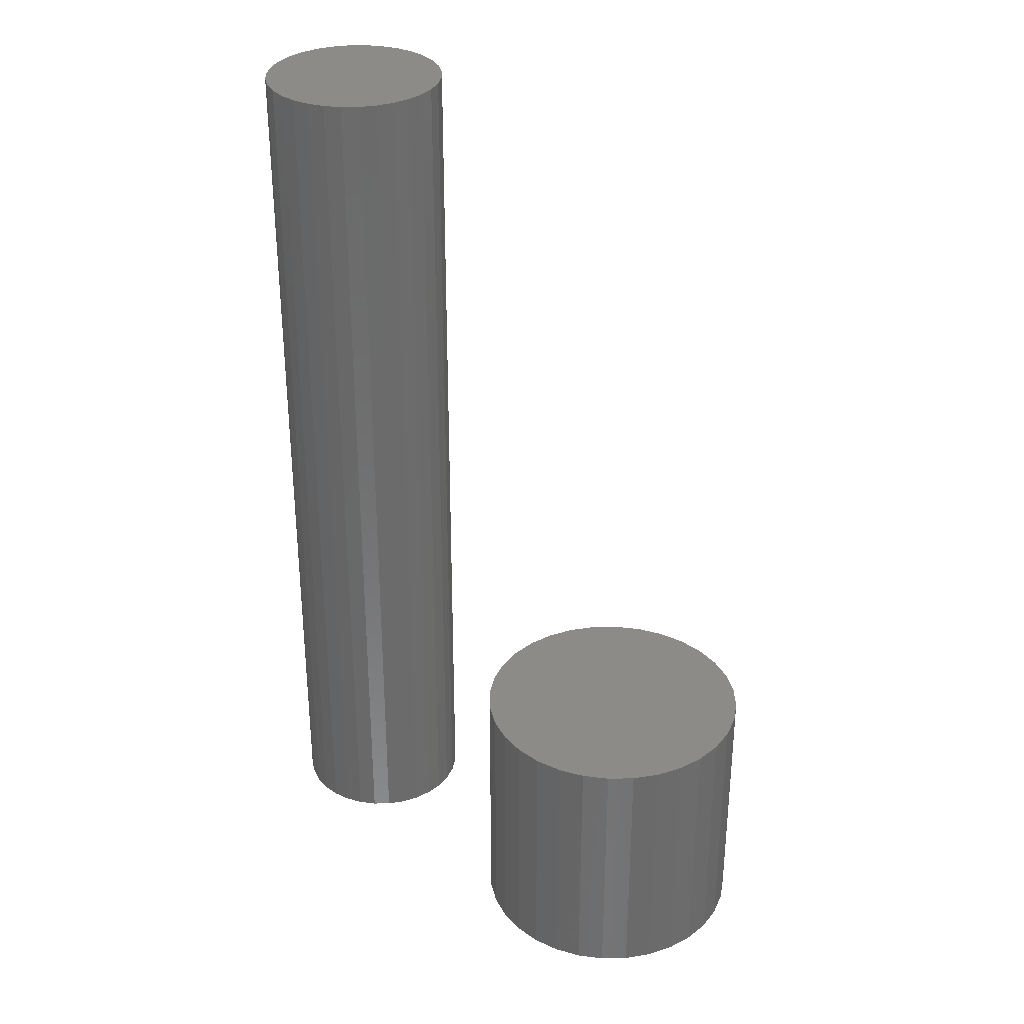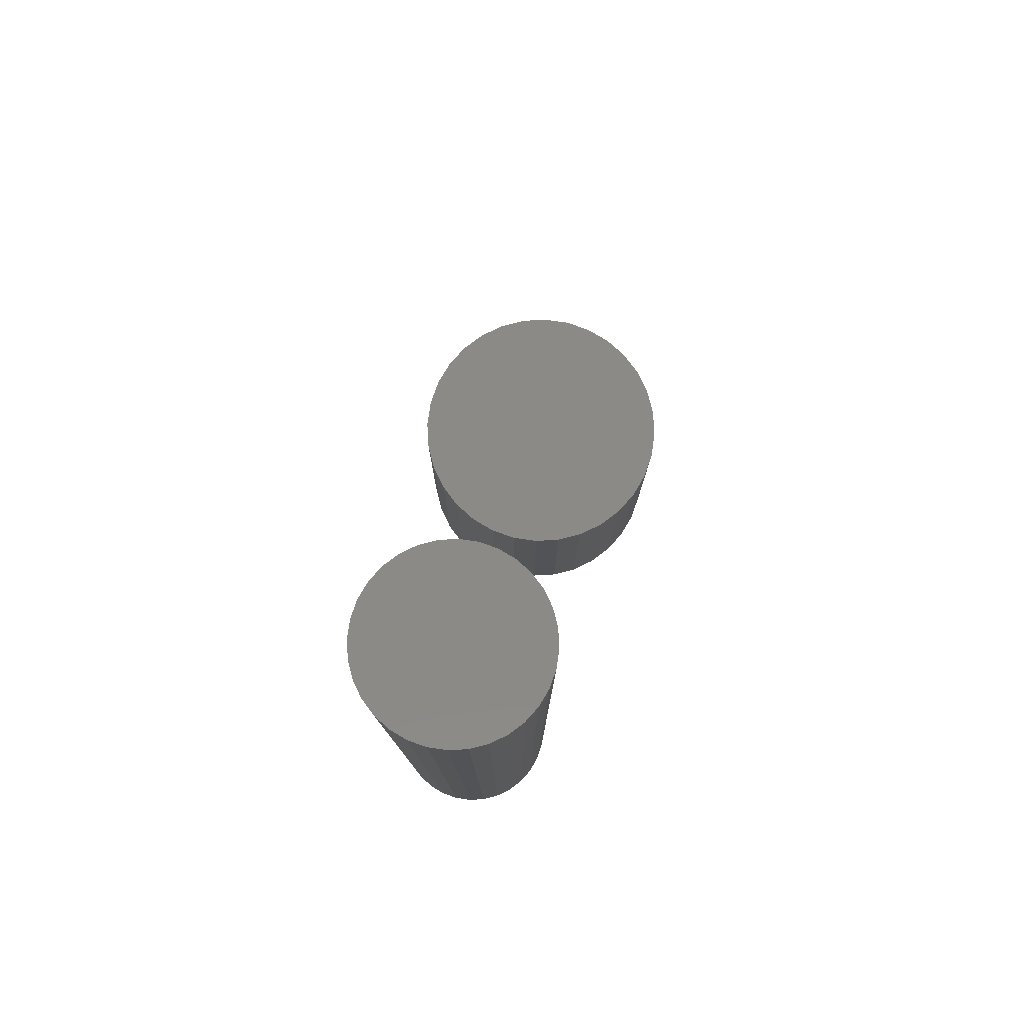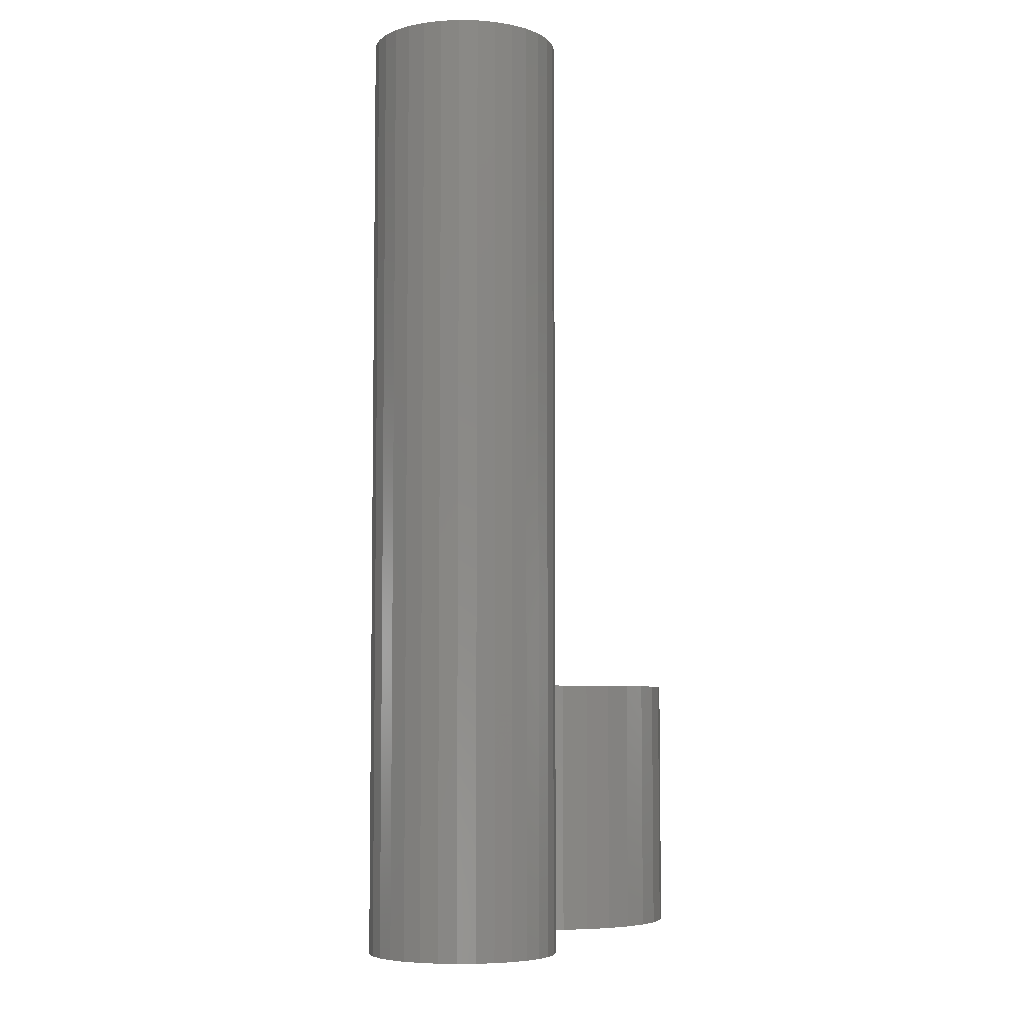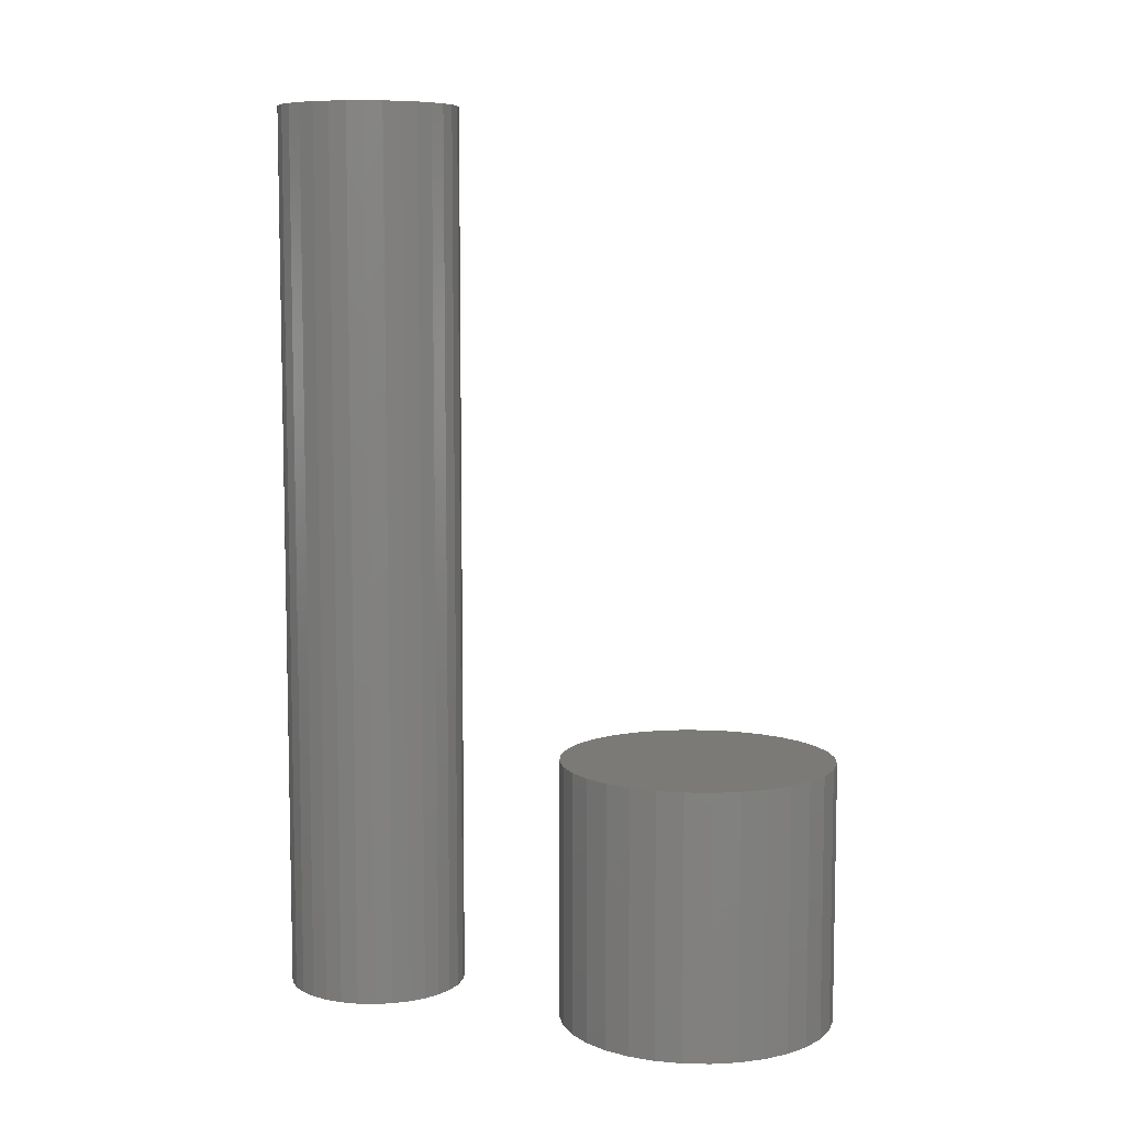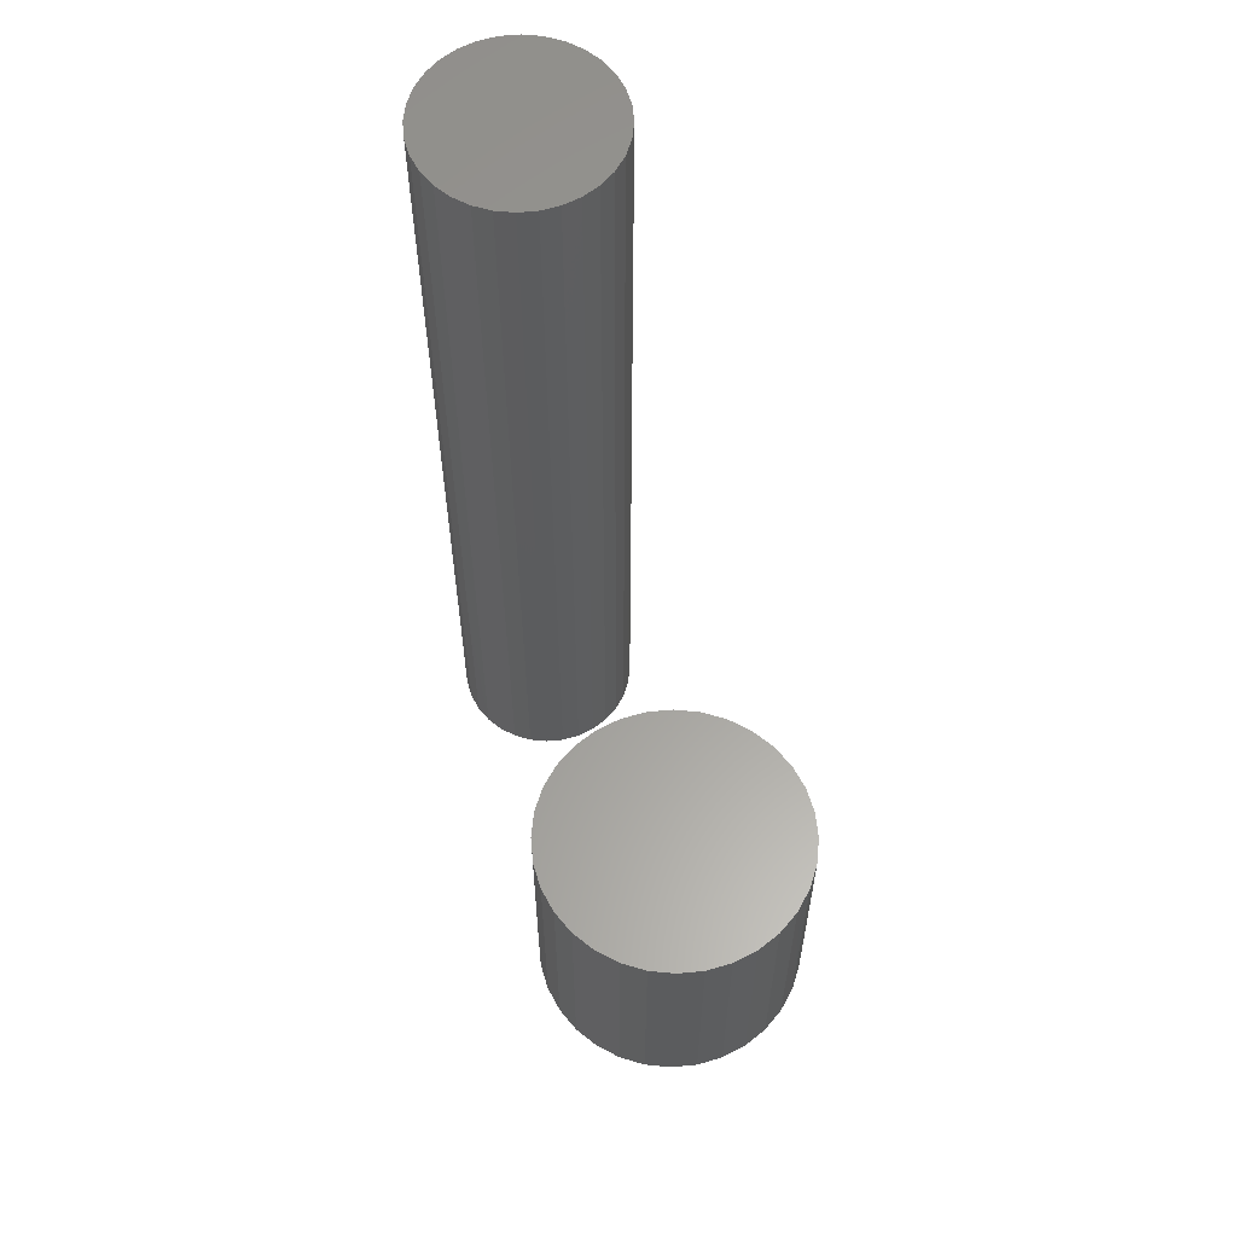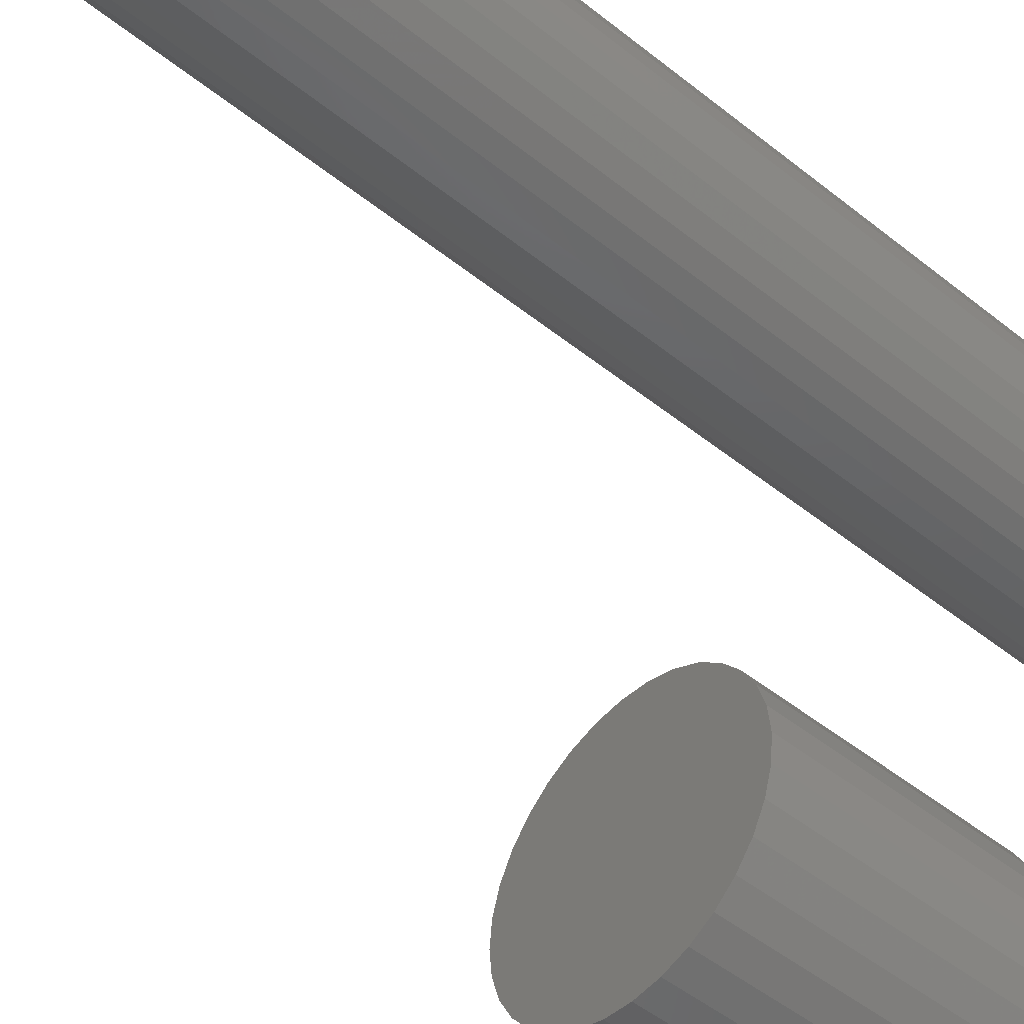
<metadata>
{"format":"stl","ext":"stl","renderer":"f3d","projection":"perspective","resolution":1024,"background":"white","views":[{"elev":32.5,"azim":-96.9,"up":"+Z"},{"elev":79.1,"azim":148.8,"up":"+Z"},{"elev":-5.9,"azim":148.2,"up":"+Z"},{"elev":7.9,"azim":-115.0,"up":"+Z"},{"elev":60.5,"azim":-67.4,"up":"+Z"},{"elev":-49.6,"azim":48.6,"up":"+Y"}]}
</metadata>
<code>
# stl→obj: 192 verts, 376 faces
v -0.02113 0.124 0.2266
v 0.02508 0.124 0.2266
v 0.001974 0.1262 0.2266
v -0.04334 0.1172 0.2266
v 0.04729 0.1172 0.2266
v -0.06382 0.1063 0.2266
v 0.06776 0.1063 0.2266
v 0.06776 -0.09065 0.2266
v -0.04334 -0.1016 0.2266
v 0.04729 -0.1016 0.2266
v -0.02113 -0.1083 0.2266
v 0.02508 -0.1083 0.2266
v 0.001974 -0.1106 0.2266
v 0.08571 0.09155 0.2266
v -0.08176 0.09155 0.2266
v 0.1004 0.0736 0.2266
v -0.09649 0.0736 0.2266
v 0.1114 0.05313 0.2266
v -0.1074 0.05313 0.2266
v 0.1181 0.03092 0.2266
v -0.1142 0.03092 0.2266
v 0.1204 0.007812 0.2266
v -0.1164 0.007812 0.2266
v 0.1181 -0.01529 0.2266
v -0.1142 -0.01529 0.2266
v 0.1114 -0.03751 0.2266
v -0.1074 -0.03751 0.2266
v 0.1004 -0.05798 0.2266
v -0.09649 -0.05798 0.2266
v 0.08571 -0.07592 0.2266
v -0.08176 -0.07592 0.2266
v -0.06382 -0.09065 0.2266
v 0.001974 0.1262 0
v 0.02508 0.124 0
v -0.02113 0.124 0
v -0.04334 0.1172 0
v 0.04729 0.1172 0
v -0.06382 0.1063 0
v 0.06776 0.1063 0
v 0.04729 -0.1016 0
v -0.04334 -0.1016 0
v 0.06776 -0.09065 0
v -0.02113 -0.1083 0
v 0.02508 -0.1083 0
v 0.001974 -0.1106 0
v -0.06382 -0.09065 0
v -0.08176 -0.07592 0
v 0.08571 -0.07592 0
v -0.09649 -0.05798 0
v 0.1004 -0.05798 0
v -0.1074 -0.03751 0
v 0.1114 -0.03751 0
v -0.1142 -0.01529 0
v 0.1181 -0.01529 0
v -0.1164 0.007812 0
v 0.1204 0.007812 0
v -0.1142 0.03092 0
v 0.1181 0.03092 0
v -0.1074 0.05313 0
v 0.1114 0.05313 0
v -0.09649 0.0736 0
v 0.1004 0.0736 0
v -0.08176 0.09155 0
v 0.08571 0.09155 0
v 0.2329 0.2178 0
v 0.2332 0.221 0
v 0.2957 0.221 0
v 0.2897 0.1909 0
v 0.2202 0.2052 0
v 0.2233 0.2061 0
v 0.1385 0.221 0
v 0.2013 0.2241 0
v 0.201 0.221 0
v 0.2013 0.2178 0
v 0.14 0.2056 0
v 0.2171 0.2371 0
v 0.214 0.2368 0
v 0.2109 0.2359 0
v 0.14 0.2363 0
v 0.1445 0.2511 0
v 0.1517 0.2646 0
v 0.1615 0.2766 0
v 0.1734 0.2863 0
v 0.187 0.2936 0
v 0.2018 0.2981 0
v 0.2171 0.2996 0
v 0.2324 0.2981 0
v 0.2472 0.2936 0
v 0.2608 0.2863 0
v 0.2727 0.2766 0
v 0.2825 0.2646 0
v 0.2897 0.2511 0
v 0.2082 0.2344 0
v 0.2057 0.2324 0
v 0.2037 0.2299 0
v 0.2022 0.2271 0
v 0.2022 0.2148 0
v 0.2037 0.212 0
v 0.2057 0.2096 0
v 0.2082 0.2076 0
v 0.2109 0.2061 0
v 0.2171 0.2049 0
v 0.2825 0.1773 0
v 0.2727 0.1654 0
v 0.2608 0.1556 0
v 0.2472 0.1483 0
v 0.2324 0.1439 0
v 0.2171 0.1424 0
v 0.2018 0.1439 0
v 0.187 0.1483 0
v 0.1734 0.1556 0
v 0.1615 0.1654 0
v 0.1517 0.1773 0
v 0.1445 0.1909 0
v 0.214 0.2052 0
v 0.2942 0.2363 0
v 0.2233 0.2359 0
v 0.2202 0.2368 0
v 0.2329 0.2241 0
v 0.232 0.2271 0
v 0.2305 0.2299 0
v 0.2285 0.2324 0
v 0.2261 0.2344 0
v 0.2942 0.2056 0
v 0.2261 0.2076 0
v 0.2285 0.2096 0
v 0.2305 0.212 0
v 0.232 0.2148 0
v 0.2202 0.2052 0.7188
v 0.2233 0.2061 0.7188
v 0.2261 0.2076 0.7188
v 0.2285 0.2096 0.7188
v 0.2305 0.212 0.7188
v 0.232 0.2148 0.7188
v 0.2329 0.2178 0.7188
v 0.2332 0.221 0.7188
v 0.2171 0.2049 0.7188
v 0.214 0.2052 0.7188
v 0.2109 0.2061 0.7188
v 0.2082 0.2076 0.7188
v 0.2057 0.2096 0.7188
v 0.2037 0.212 0.7188
v 0.2022 0.2148 0.7188
v 0.2013 0.2178 0.7188
v 0.201 0.221 0.7188
v 0.214 0.2368 0.7188
v 0.2109 0.2359 0.7188
v 0.2082 0.2344 0.7188
v 0.2057 0.2324 0.7188
v 0.2037 0.2299 0.7188
v 0.2022 0.2271 0.7188
v 0.2013 0.2241 0.7188
v 0.2171 0.2371 0.7188
v 0.2202 0.2368 0.7188
v 0.2233 0.2359 0.7188
v 0.2261 0.2344 0.7188
v 0.2285 0.2324 0.7188
v 0.2305 0.2299 0.7188
v 0.232 0.2271 0.7188
v 0.2329 0.2241 0.7188
v 0.2957 0.221 0.7812
v 0.2942 0.2056 0.7812
v 0.2897 0.1909 0.7812
v 0.2825 0.1773 0.7812
v 0.2727 0.1654 0.7812
v 0.2608 0.1556 0.7812
v 0.2472 0.1483 0.7812
v 0.2324 0.1439 0.7812
v 0.2171 0.1424 0.7812
v 0.2018 0.1439 0.7812
v 0.187 0.1483 0.7812
v 0.1734 0.1556 0.7812
v 0.1615 0.1654 0.7812
v 0.1517 0.1773 0.7812
v 0.1445 0.1909 0.7812
v 0.14 0.2056 0.7812
v 0.1385 0.221 0.7812
v 0.14 0.2363 0.7812
v 0.1445 0.2511 0.7812
v 0.1517 0.2646 0.7812
v 0.1615 0.2766 0.7812
v 0.1734 0.2863 0.7812
v 0.187 0.2936 0.7812
v 0.2018 0.2981 0.7812
v 0.2171 0.2996 0.7812
v 0.2324 0.2981 0.7812
v 0.2472 0.2936 0.7812
v 0.2608 0.2863 0.7812
v 0.2727 0.2766 0.7812
v 0.2825 0.2646 0.7812
v 0.2897 0.2511 0.7812
v 0.2942 0.2363 0.7812
f 1 2 3
f 2 1 4
f 2 4 5
f 5 4 6
f 5 6 7
f 8 9 10
f 10 9 11
f 10 11 12
f 12 11 13
f 7 6 14
f 14 6 15
f 14 15 16
f 16 15 17
f 16 17 18
f 18 17 19
f 18 19 20
f 20 19 21
f 20 21 22
f 22 21 23
f 22 23 24
f 24 23 25
f 24 25 26
f 26 25 27
f 26 27 28
f 28 27 29
f 28 29 30
f 30 29 31
f 30 31 8
f 8 31 32
f 8 32 9
f 33 34 35
f 36 35 34
f 37 36 34
f 38 36 37
f 39 38 37
f 40 41 42
f 43 41 40
f 44 43 40
f 45 43 44
f 41 46 42
f 42 46 47
f 42 47 48
f 48 47 49
f 48 49 50
f 50 49 51
f 50 51 52
f 52 51 53
f 52 53 54
f 54 53 55
f 54 55 56
f 56 55 57
f 56 57 58
f 58 57 59
f 58 59 60
f 60 59 61
f 60 61 62
f 62 61 63
f 62 63 64
f 64 63 38
f 64 38 39
f 56 22 54
f 54 22 24
f 54 24 52
f 52 24 26
f 52 26 50
f 50 26 28
f 50 28 48
f 48 28 30
f 48 30 42
f 42 30 8
f 42 8 40
f 40 8 10
f 40 10 44
f 44 10 12
f 44 12 45
f 45 12 13
f 45 13 43
f 43 13 11
f 43 11 41
f 41 11 9
f 41 9 46
f 46 9 32
f 46 32 47
f 47 32 31
f 47 31 49
f 49 31 29
f 49 29 51
f 51 29 27
f 51 27 53
f 53 27 25
f 53 25 55
f 55 25 23
f 55 23 57
f 57 23 21
f 57 21 59
f 59 21 19
f 59 19 61
f 61 19 17
f 61 17 63
f 63 17 15
f 63 15 38
f 38 15 6
f 38 6 36
f 36 6 4
f 36 4 35
f 35 4 1
f 35 1 33
f 33 1 3
f 33 3 34
f 34 3 2
f 34 2 37
f 37 2 5
f 37 5 39
f 39 5 7
f 39 7 64
f 64 7 14
f 64 14 62
f 62 14 16
f 62 16 60
f 60 16 18
f 60 18 58
f 58 18 20
f 58 20 56
f 56 20 22
f 65 66 67
f 68 69 70
f 71 72 73
f 71 73 74
f 71 74 75
f 76 77 78
f 76 78 79
f 76 79 80
f 76 80 81
f 76 81 82
f 76 82 83
f 76 83 84
f 76 84 85
f 76 85 86
f 76 86 87
f 76 87 88
f 76 88 89
f 76 89 90
f 76 90 91
f 76 91 92
f 79 78 93
f 79 93 94
f 79 94 95
f 79 95 96
f 79 96 72
f 79 72 71
f 75 74 97
f 75 97 98
f 75 98 99
f 75 99 100
f 75 100 101
f 102 69 68
f 102 68 103
f 102 103 104
f 102 104 105
f 102 105 106
f 102 106 107
f 102 107 108
f 102 108 109
f 102 109 110
f 102 110 111
f 102 111 112
f 102 112 113
f 102 113 114
f 114 75 101
f 114 101 115
f 114 115 102
f 92 116 117
f 92 117 118
f 92 118 76
f 116 67 66
f 116 66 119
f 116 119 120
f 116 120 121
f 116 121 122
f 116 122 123
f 116 123 117
f 124 68 70
f 124 70 125
f 124 125 126
f 124 126 127
f 124 127 128
f 124 128 65
f 124 65 67
f 102 129 69
f 69 129 130
f 69 130 70
f 70 130 131
f 70 131 125
f 125 131 132
f 125 132 126
f 126 132 133
f 126 133 127
f 127 133 134
f 127 134 128
f 128 134 135
f 128 135 65
f 65 135 136
f 65 136 66
f 129 102 137
f 137 102 115
f 137 115 138
f 138 115 101
f 138 101 139
f 139 101 100
f 139 100 140
f 140 100 99
f 140 99 141
f 141 99 98
f 141 98 142
f 142 98 97
f 142 97 143
f 143 97 74
f 143 74 144
f 144 74 73
f 144 73 145
f 76 146 77
f 77 146 147
f 77 147 78
f 78 147 148
f 78 148 93
f 93 148 149
f 93 149 94
f 94 149 150
f 94 150 95
f 95 150 151
f 95 151 96
f 96 151 152
f 96 152 72
f 72 152 145
f 72 145 73
f 146 76 153
f 153 76 118
f 153 118 154
f 154 118 117
f 154 117 155
f 155 117 123
f 155 123 156
f 156 123 122
f 156 122 157
f 157 122 121
f 157 121 158
f 158 121 120
f 158 120 159
f 159 120 119
f 159 119 160
f 160 119 66
f 160 66 136
f 67 161 124
f 124 161 162
f 124 162 68
f 68 162 163
f 68 163 103
f 103 163 164
f 103 164 104
f 104 164 165
f 104 165 105
f 105 165 166
f 105 166 106
f 106 166 167
f 106 167 107
f 107 167 168
f 107 168 108
f 108 168 169
f 108 169 109
f 109 169 170
f 109 170 110
f 110 170 171
f 110 171 111
f 111 171 172
f 111 172 112
f 112 172 173
f 112 173 113
f 113 173 174
f 113 174 114
f 114 174 175
f 114 175 75
f 75 175 176
f 75 176 71
f 71 176 177
f 71 177 79
f 79 177 178
f 79 178 80
f 80 178 179
f 80 179 81
f 81 179 180
f 81 180 82
f 82 180 181
f 82 181 83
f 83 181 182
f 83 182 84
f 84 182 183
f 84 183 85
f 85 183 184
f 85 184 86
f 86 184 185
f 86 185 87
f 87 185 186
f 87 186 88
f 88 186 187
f 88 187 89
f 89 187 188
f 89 188 90
f 90 188 189
f 90 189 91
f 91 189 190
f 91 190 92
f 92 190 191
f 92 191 116
f 116 191 192
f 116 192 67
f 67 192 161
f 184 186 185
f 186 184 183
f 186 183 187
f 187 183 182
f 187 182 188
f 188 182 181
f 188 181 189
f 165 172 166
f 166 172 171
f 166 171 167
f 167 171 170
f 167 170 168
f 168 170 169
f 189 181 190
f 190 181 180
f 190 180 191
f 191 180 179
f 191 179 192
f 192 179 178
f 192 178 161
f 161 178 177
f 161 177 162
f 162 177 176
f 162 176 163
f 163 176 175
f 163 175 164
f 164 175 174
f 164 174 165
f 165 174 173
f 165 173 172
f 150 149 157
f 158 150 157
f 151 150 158
f 159 151 158
f 133 142 134
f 141 142 133
f 132 141 133
f 140 141 132
f 131 140 132
f 131 139 140
f 138 139 131
f 130 138 131
f 130 137 138
f 129 137 130
f 156 157 149
f 156 149 148
f 156 148 147
f 156 147 146
f 156 146 153
f 156 153 154
f 156 154 155
f 142 143 134
f 134 143 144
f 134 144 135
f 135 144 145
f 135 145 136
f 136 145 152
f 136 152 160
f 160 152 151
f 160 151 159

</code>
